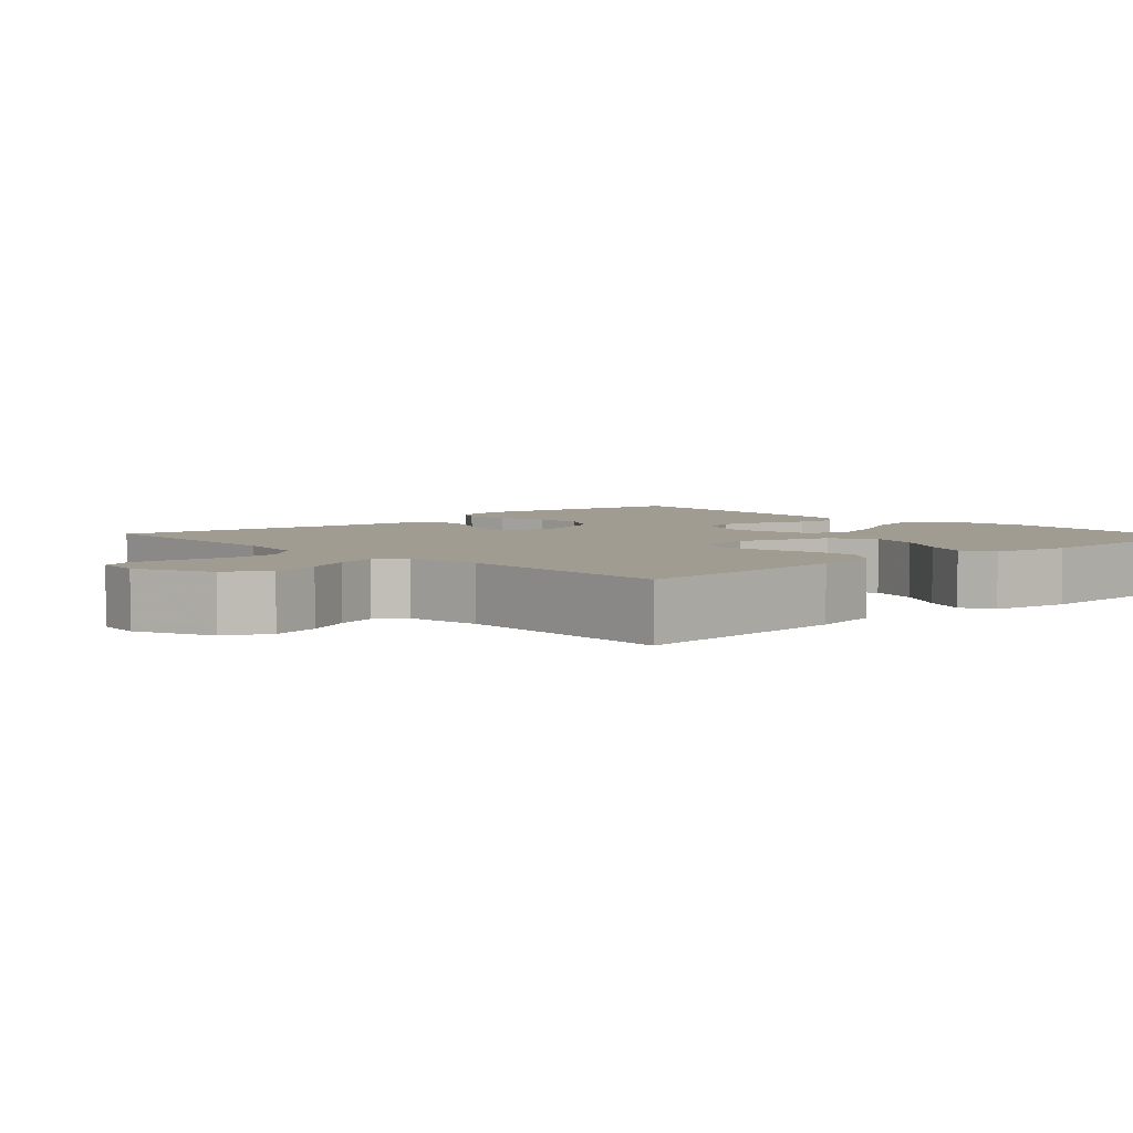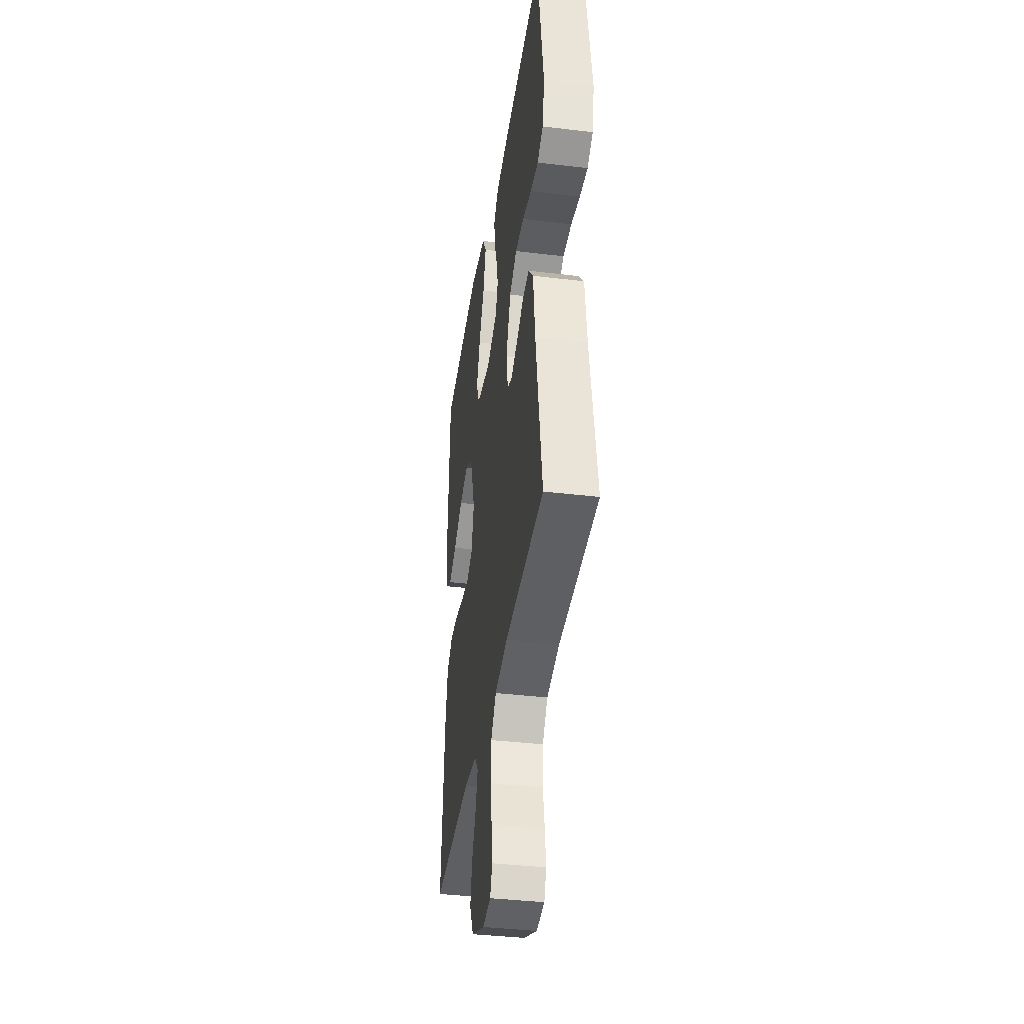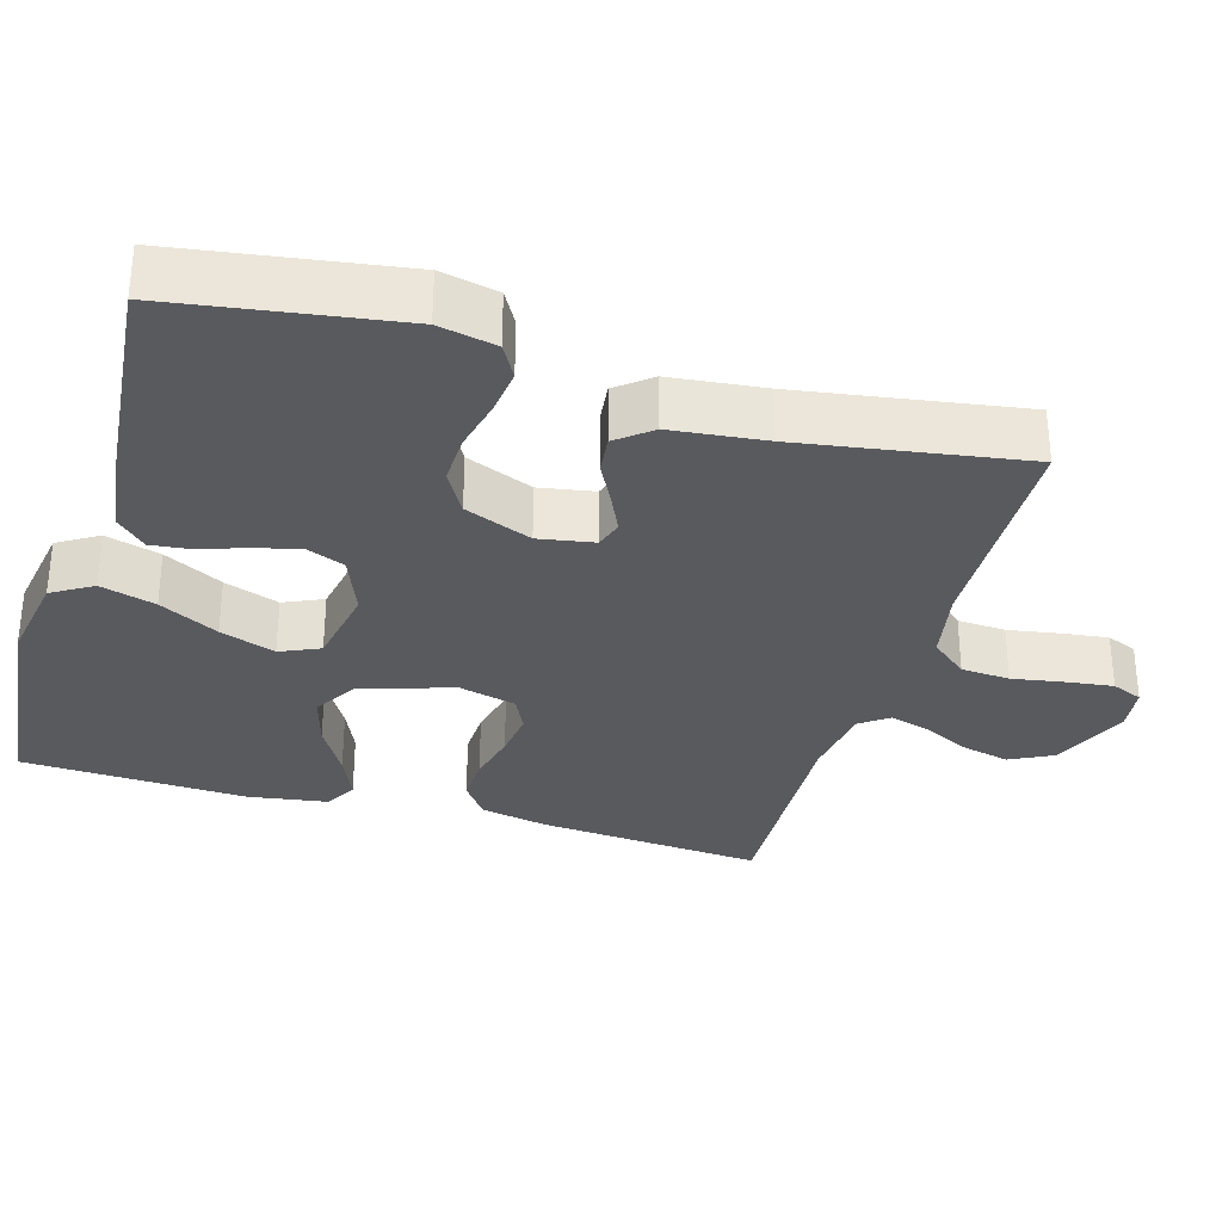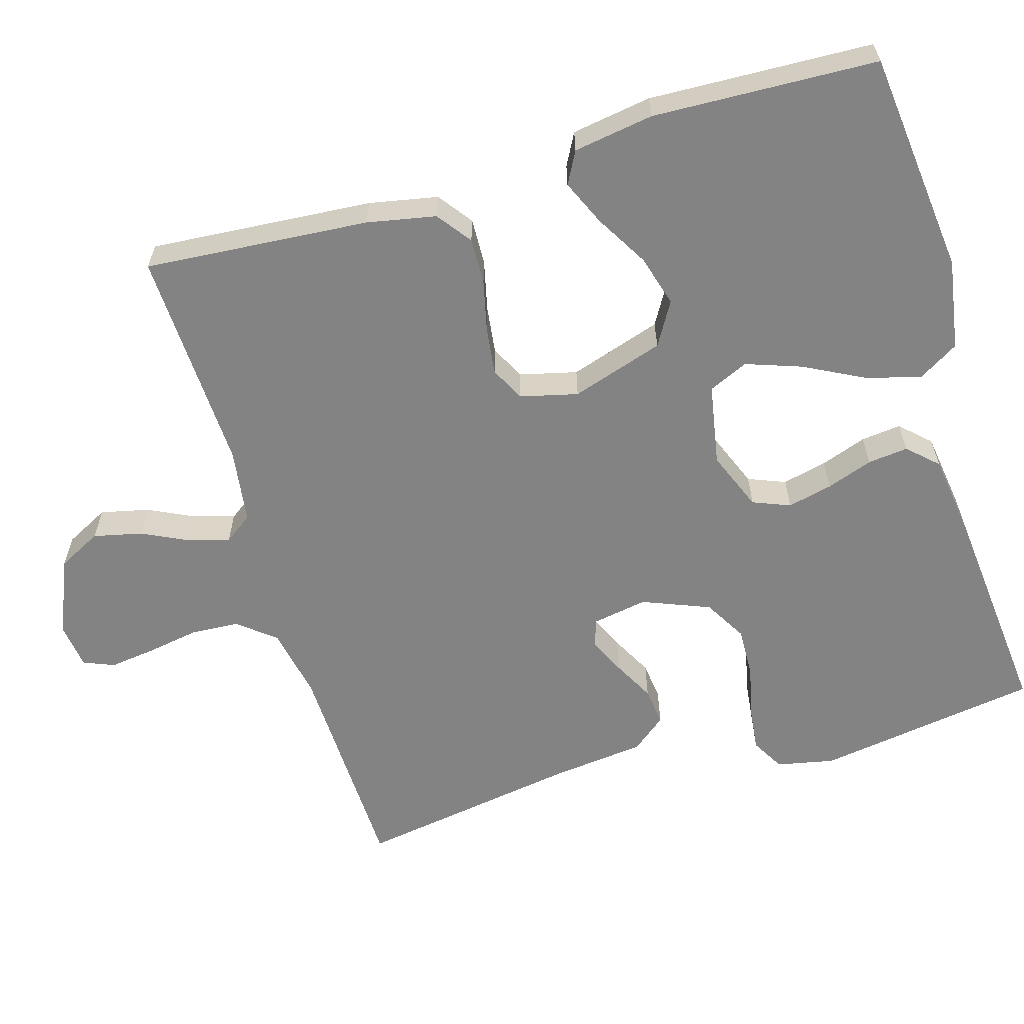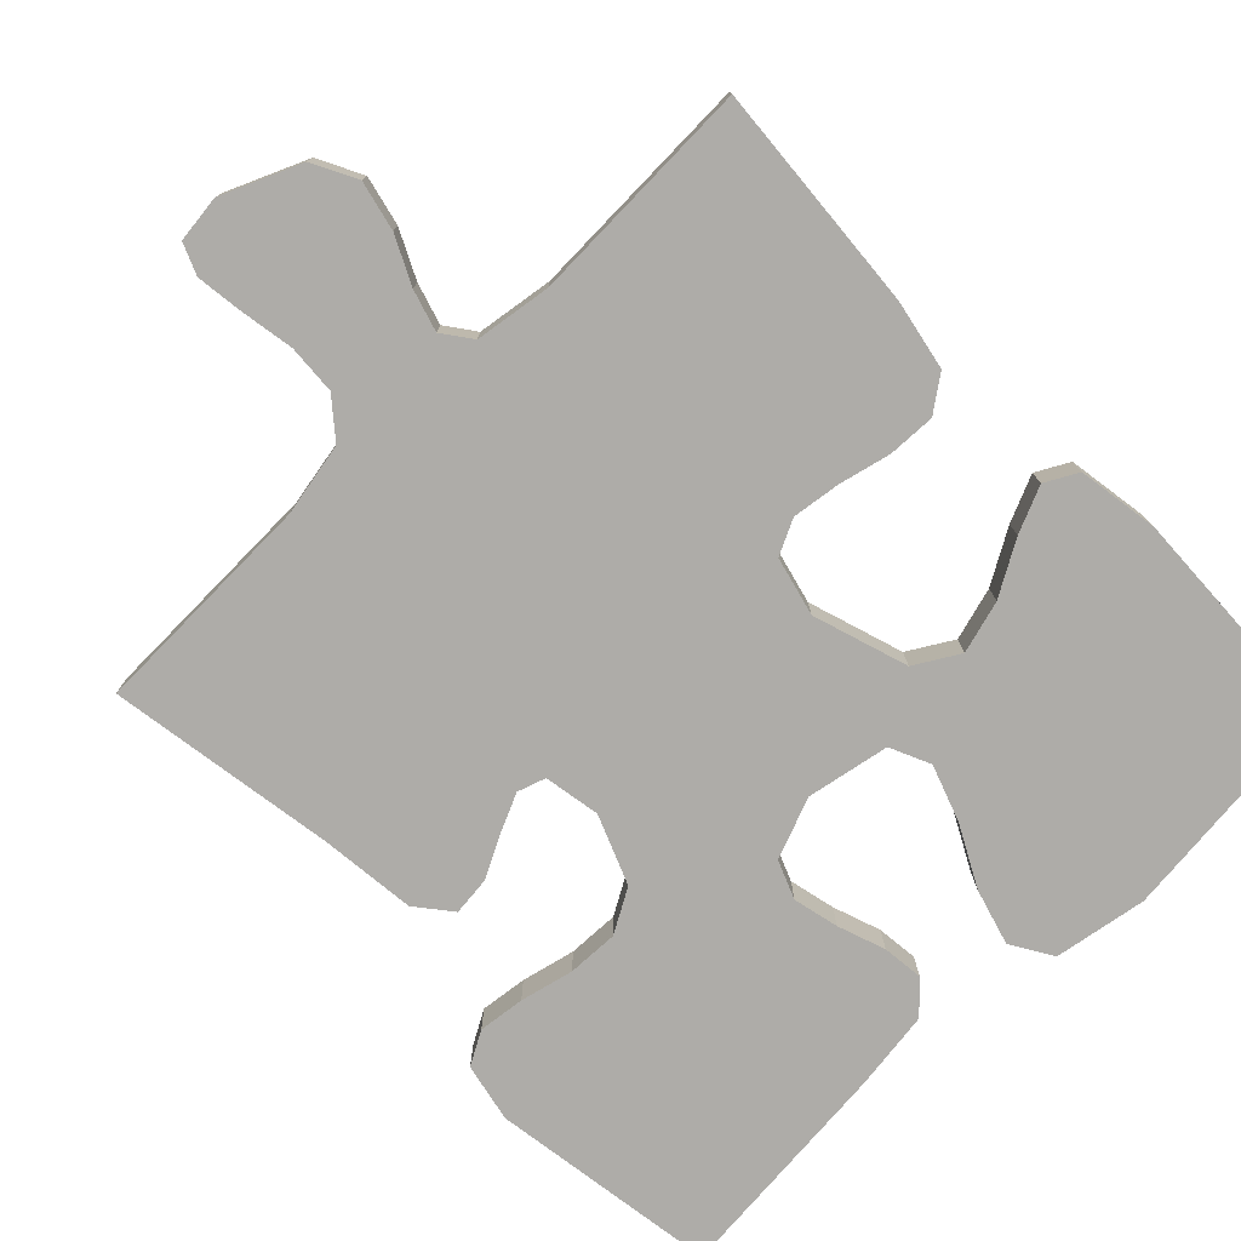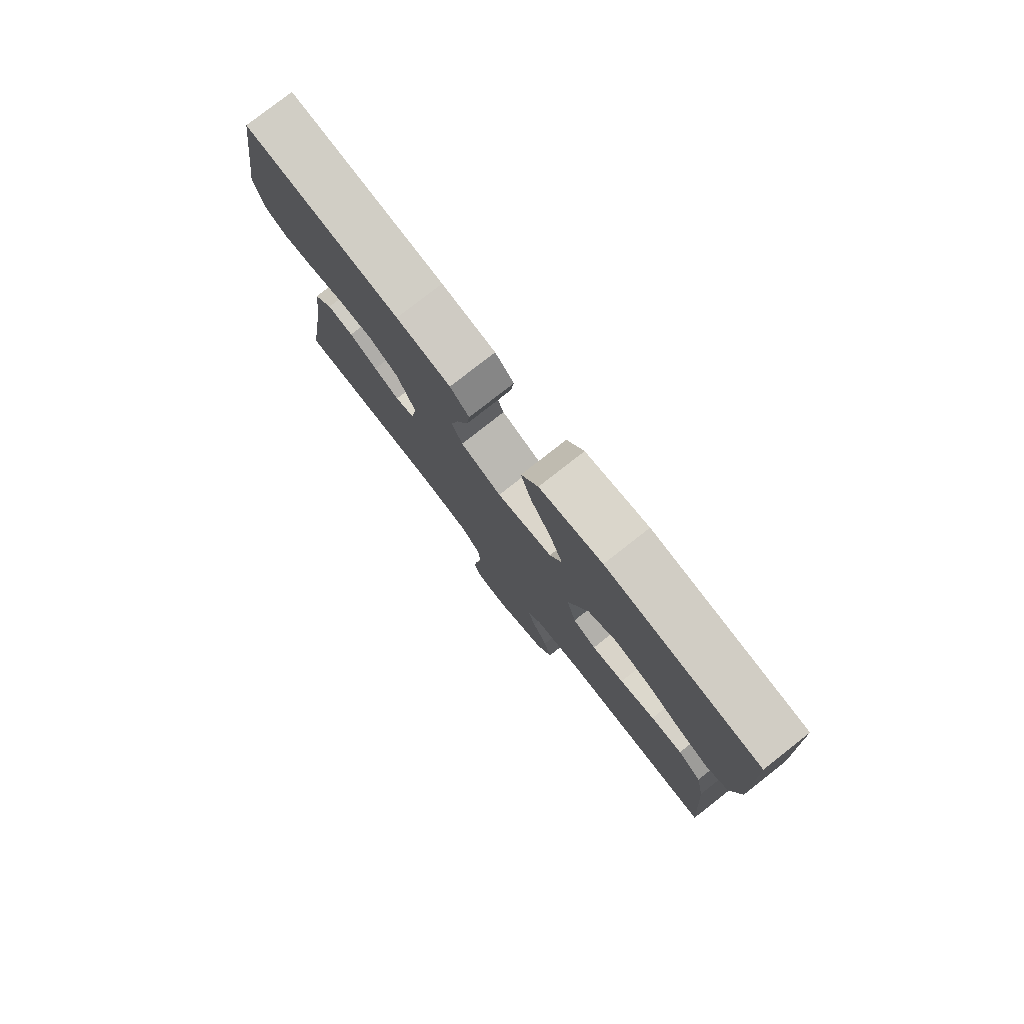
<metadata>
{"format":"obj","ext":"obj","renderer":"f3d","projection":"perspective","resolution":1024,"background":"white","views":[{"elev":4.5,"azim":-132.9,"up":"+Y"},{"elev":-38.7,"azim":81.4,"up":"+Z"},{"elev":-31.8,"azim":73.5,"up":"+Y"},{"elev":-61.0,"azim":-73.5,"up":"+Y"},{"elev":-76.9,"azim":-136.0,"up":"+Y"},{"elev":79.1,"azim":-128.1,"up":"+Z"}]}
</metadata>
<code>
v -0.5 0.07 0.5
v -0.2 0.07 0.533
v -0.078 0.07 0.513
v -0.045 0.07 0.459
v -0.066 0.07 0.385
v -0.107 0.07 0.306
v -0.133 0.07 0.232
v -0.109 0.07 0.179
v 0 0.07 0.159
v 0.08 0.07 0.191
v 0.1 0.07 0.241
v 0.086 0.07 0.301
v 0.064 0.07 0.363
v 0.058 0.07 0.417
v 0.095 0.07 0.456
v 0.2 0.07 0.471
v 0.5 0.07 0.5
v 0.546 0.07 0.2
v 0.53 0.07 0.123
v 0.486 0.07 0.098
v 0.425 0.07 0.105
v 0.355 0.07 0.121
v 0.288 0.07 0.123
v 0.231 0.07 0.09
v 0.195 0.07 0
v 0.208 0.07 -0.074
v 0.245 0.07 -0.086
v 0.295 0.07 -0.063
v 0.35 0.07 -0.034
v 0.401 0.07 -0.028
v 0.438 0.07 -0.074
v 0.452 0.07 -0.2
v 0.5 0.07 -0.5
v 0.2 0.07 -0.509
v 0.103 0.07 -0.528
v 0.063 0.07 -0.577
v 0.059 0.07 -0.642
v 0.071 0.07 -0.712
v 0.079 0.07 -0.774
v 0.062 0.07 -0.815
v 0 0.07 -0.823
v -0.103 0.07 -0.779
v -0.133 0.07 -0.721
v -0.118 0.07 -0.656
v -0.088 0.07 -0.594
v -0.072 0.07 -0.54
v -0.1 0.07 -0.502
v -0.2 0.07 -0.488
v -0.5 0.07 -0.5
v -0.477 0.07 -0.2
v -0.459 0.07 -0.108
v -0.413 0.07 -0.074
v -0.351 0.07 -0.076
v -0.282 0.07 -0.092
v -0.219 0.07 -0.1
v -0.173 0.07 -0.077
v -0.154 0.07 0
v -0.194 0.07 0.124
v -0.252 0.07 0.158
v -0.321 0.07 0.138
v -0.391 0.07 0.097
v -0.452 0.07 0.07
v -0.495 0.07 0.093
v -0.512 0.07 0.2
v -0.5 0 0.5
v -0.2 0 0.533
v -0.078 0 0.513
v -0.045 0 0.459
v -0.066 0 0.385
v -0.107 0 0.306
v -0.133 0 0.232
v -0.109 0 0.179
v 0 0 0.159
v 0.08 0 0.191
v 0.1 0 0.241
v 0.086 0 0.301
v 0.064 0 0.363
v 0.058 0 0.417
v 0.095 0 0.456
v 0.2 0 0.471
v 0.5 0 0.5
v 0.546 0 0.2
v 0.53 0 0.123
v 0.486 0 0.098
v 0.425 0 0.105
v 0.355 0 0.121
v 0.288 0 0.123
v 0.231 0 0.09
v 0.195 0 0
v 0.208 0 -0.074
v 0.245 0 -0.086
v 0.295 0 -0.063
v 0.35 0 -0.034
v 0.401 0 -0.028
v 0.438 0 -0.074
v 0.452 0 -0.2
v 0.5 0 -0.5
v 0.2 0 -0.509
v 0.103 0 -0.528
v 0.063 0 -0.577
v 0.059 0 -0.642
v 0.071 0 -0.712
v 0.079 0 -0.774
v 0.062 0 -0.815
v 0 0 -0.823
v -0.103 0 -0.779
v -0.133 0 -0.721
v -0.118 0 -0.656
v -0.088 0 -0.594
v -0.072 0 -0.54
v -0.1 0 -0.502
v -0.2 0 -0.488
v -0.5 0 -0.5
v -0.477 0 -0.2
v -0.459 0 -0.108
v -0.413 0 -0.074
v -0.351 0 -0.076
v -0.282 0 -0.092
v -0.219 0 -0.1
v -0.173 0 -0.077
v -0.154 0 0
v -0.194 0 0.124
v -0.252 0 0.158
v -0.321 0 0.138
v -0.391 0 0.097
v -0.452 0 0.07
v -0.495 0 0.093
v -0.512 0 0.2
f 4 5 6
f 3 4 6
f 2 3 6
f 1 2 6
f 64 1 6
f 63 64 6
f 62 63 6
f 61 62 6
f 60 61 6
f 59 60 6 7
f 58 59 7 8
f 57 58 8 9
f 56 57 9 10
f 52 53 54
f 51 52 54
f 50 51 54
f 49 50 54
f 48 49 54
f 47 48 54 55
f 46 47 55 56
f 43 44 45
f 42 43 45
f 41 42 45
f 40 41 45
f 39 40 45
f 38 39 45
f 37 38 45
f 36 37 45 46
f 46 56 10
f 36 46 10
f 35 36 10
f 32 33 34
f 32 34 35
f 31 32 35
f 30 31 35
f 29 30 35
f 28 29 35
f 20 21 22
f 19 20 22
f 18 19 22
f 17 18 22
f 16 17 22
f 15 16 22
f 14 15 22
f 13 14 22
f 12 13 22
f 11 12 22 23
f 10 11 23 24
f 27 28 35
f 26 27 35
f 25 26 35 10
f 10 24 25
f 70 69 68
f 70 68 67
f 70 67 66
f 70 66 65
f 70 65 128
f 70 128 127
f 70 127 126
f 70 126 125
f 70 125 124
f 71 70 124 123
f 72 71 123 122
f 73 72 122 121
f 74 73 121 120
f 118 117 116
f 118 116 115
f 118 115 114
f 118 114 113
f 118 113 112
f 119 118 112 111
f 120 119 111 110
f 109 108 107
f 109 107 106
f 109 106 105
f 109 105 104
f 109 104 103
f 109 103 102
f 109 102 101
f 110 109 101 100
f 74 120 110
f 74 110 100
f 74 100 99
f 98 97 96
f 99 98 96
f 99 96 95
f 99 95 94
f 99 94 93
f 99 93 92
f 86 85 84
f 86 84 83
f 86 83 82
f 86 82 81
f 86 81 80
f 86 80 79
f 86 79 78
f 86 78 77
f 86 77 76
f 87 86 76 75
f 88 87 75 74
f 99 92 91
f 99 91 90
f 74 99 90 89
f 89 88 74
f 1 65 66 2
f 2 66 67 3
f 3 67 68 4
f 4 68 69 5
f 5 69 70 6
f 6 70 71 7
f 7 71 72 8
f 8 72 73 9
f 9 73 74 10
f 10 74 75 11
f 11 75 76 12
f 12 76 77 13
f 13 77 78 14
f 14 78 79 15
f 15 79 80 16
f 16 80 81 17
f 17 81 82 18
f 18 82 83 19
f 19 83 84 20
f 20 84 85 21
f 21 85 86 22
f 22 86 87 23
f 23 87 88 24
f 24 88 89 25
f 25 89 90 26
f 26 90 91 27
f 27 91 92 28
f 28 92 93 29
f 29 93 94 30
f 30 94 95 31
f 31 95 96 32
f 32 96 97 33
f 33 97 98 34
f 34 98 99 35
f 35 99 100 36
f 36 100 101 37
f 37 101 102 38
f 38 102 103 39
f 39 103 104 40
f 40 104 105 41
f 41 105 106 42
f 42 106 107 43
f 43 107 108 44
f 44 108 109 45
f 45 109 110 46
f 46 110 111 47
f 47 111 112 48
f 48 112 113 49
f 49 113 114 50
f 50 114 115 51
f 51 115 116 52
f 52 116 117 53
f 53 117 118 54
f 54 118 119 55
f 55 119 120 56
f 56 120 121 57
f 57 121 122 58
f 58 122 123 59
f 59 123 124 60
f 60 124 125 61
f 61 125 126 62
f 62 126 127 63
f 63 127 128 64
f 64 128 65 1

</code>
